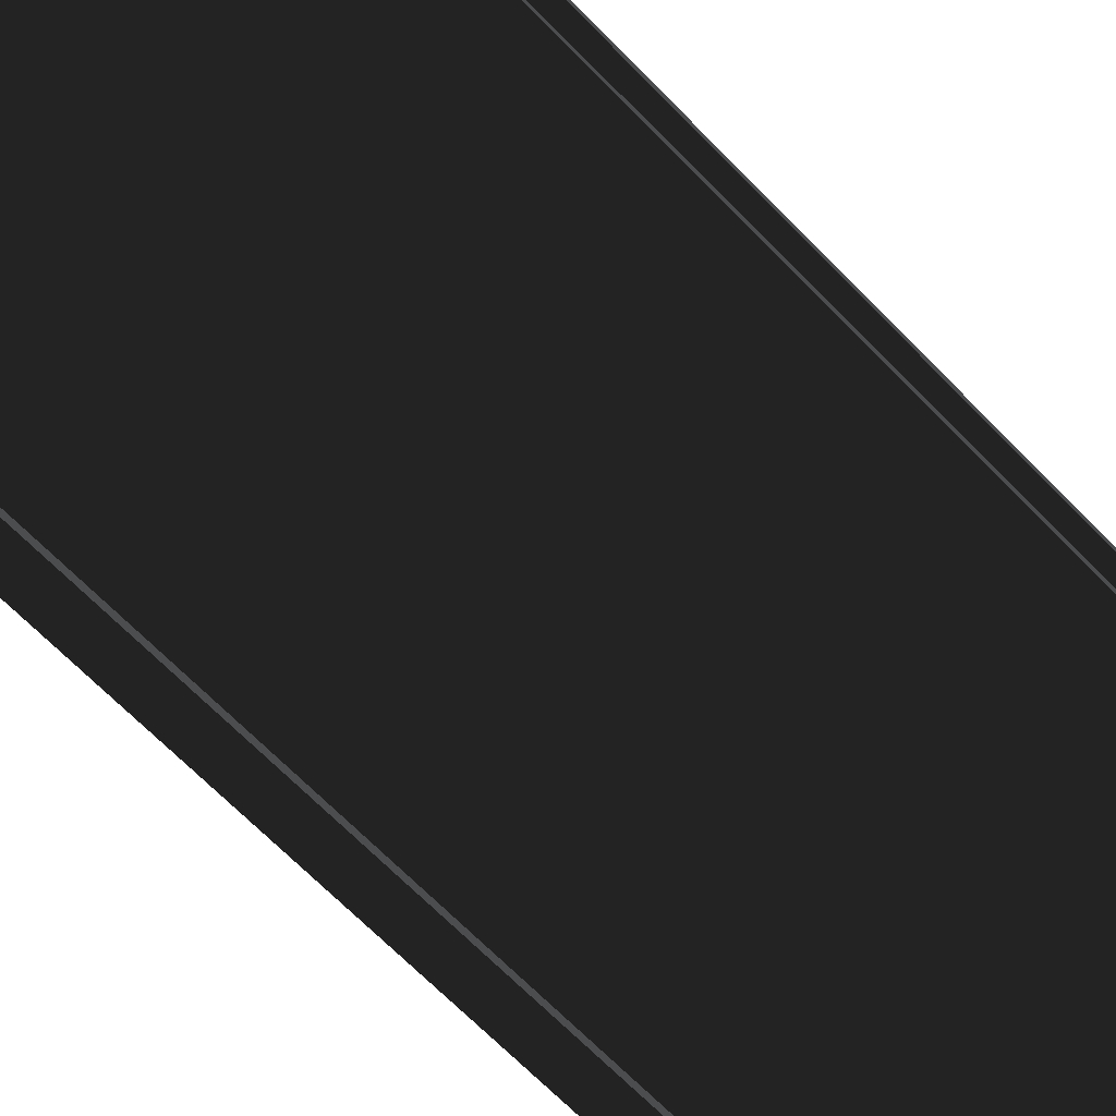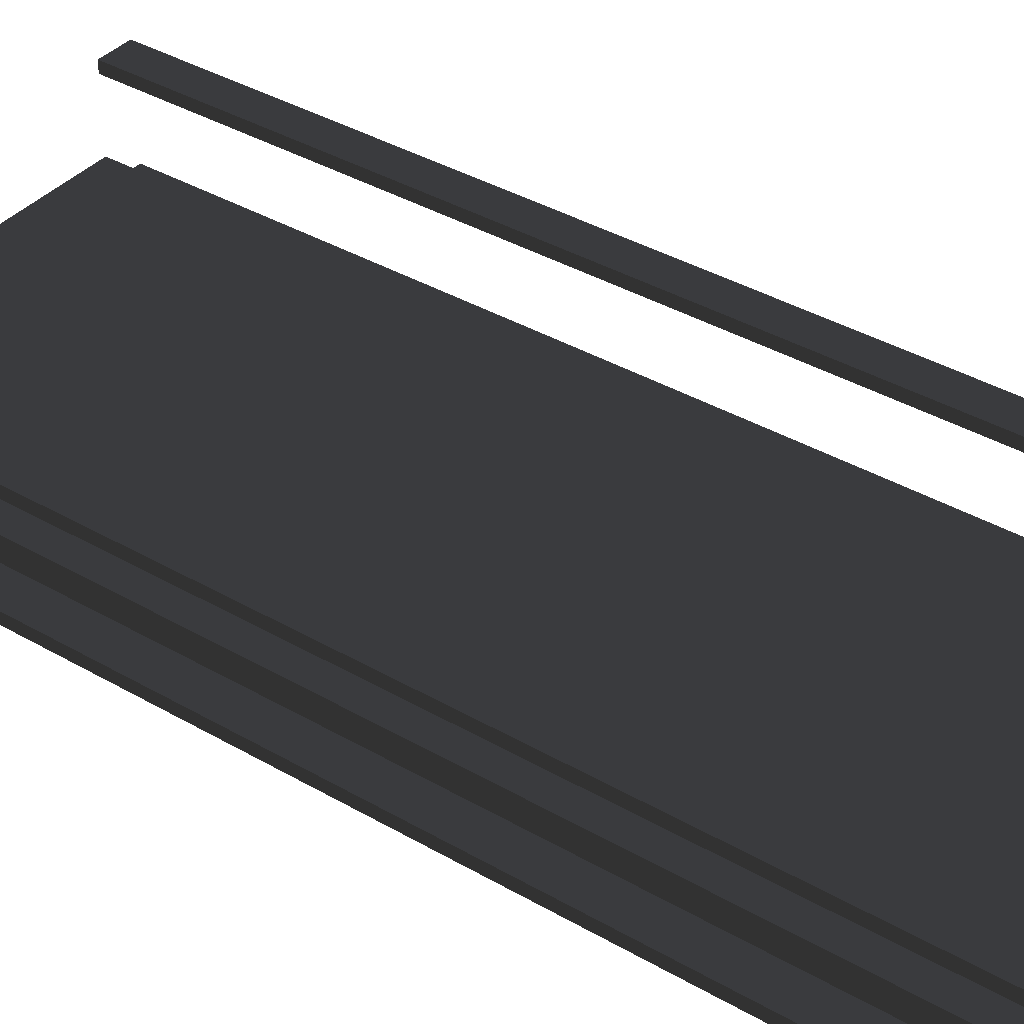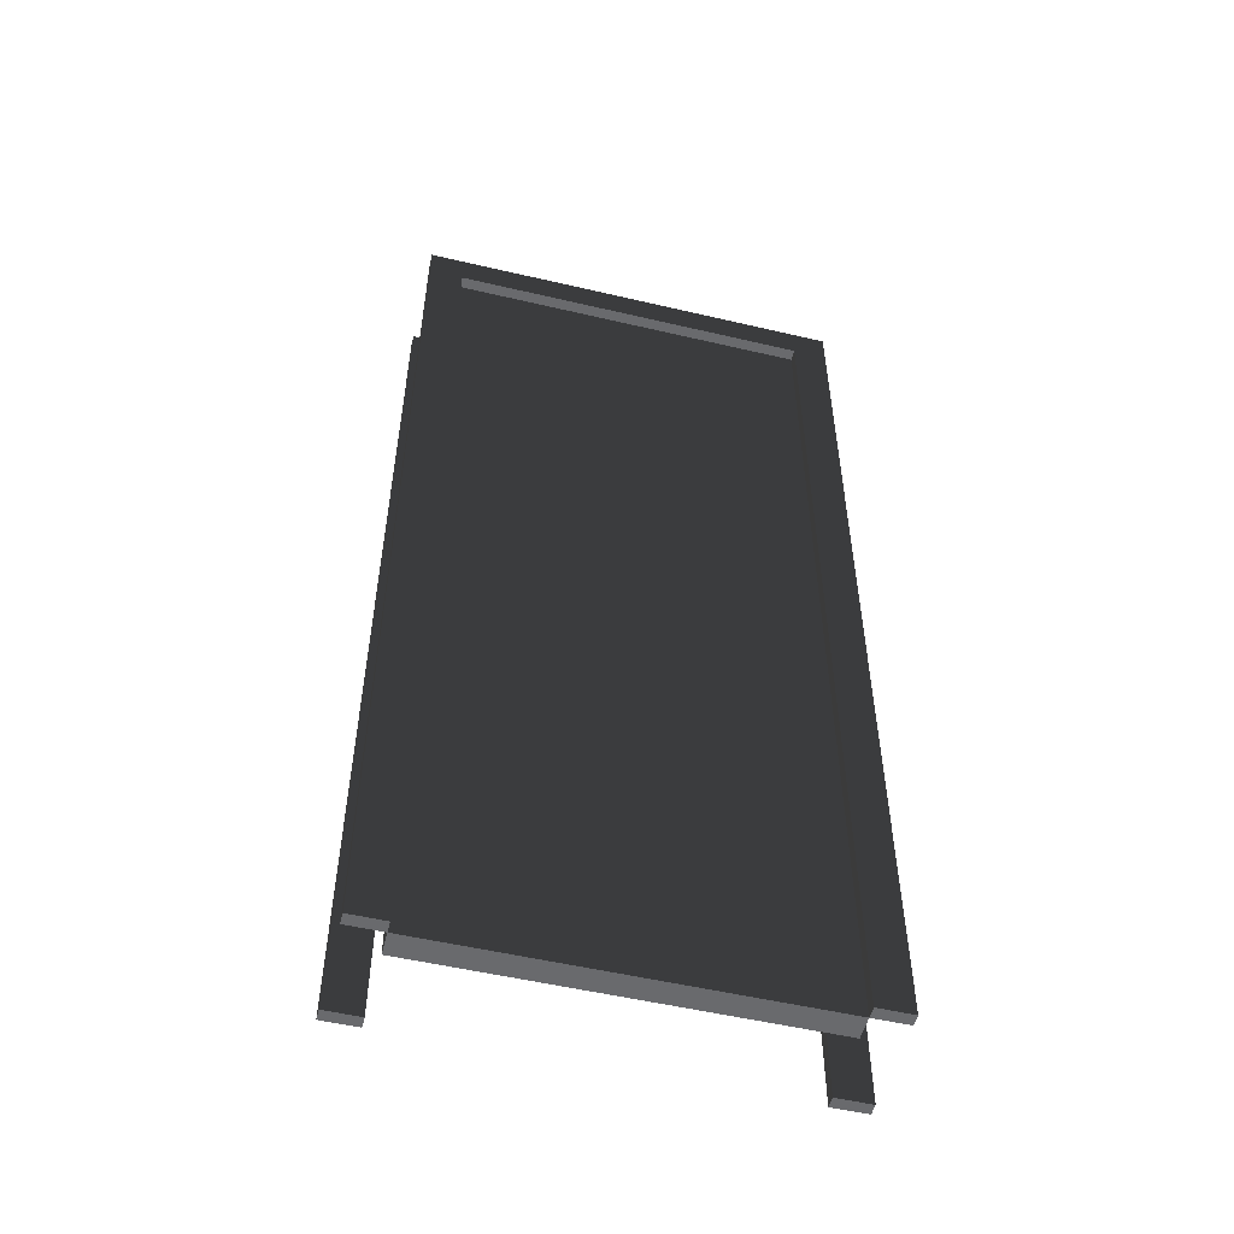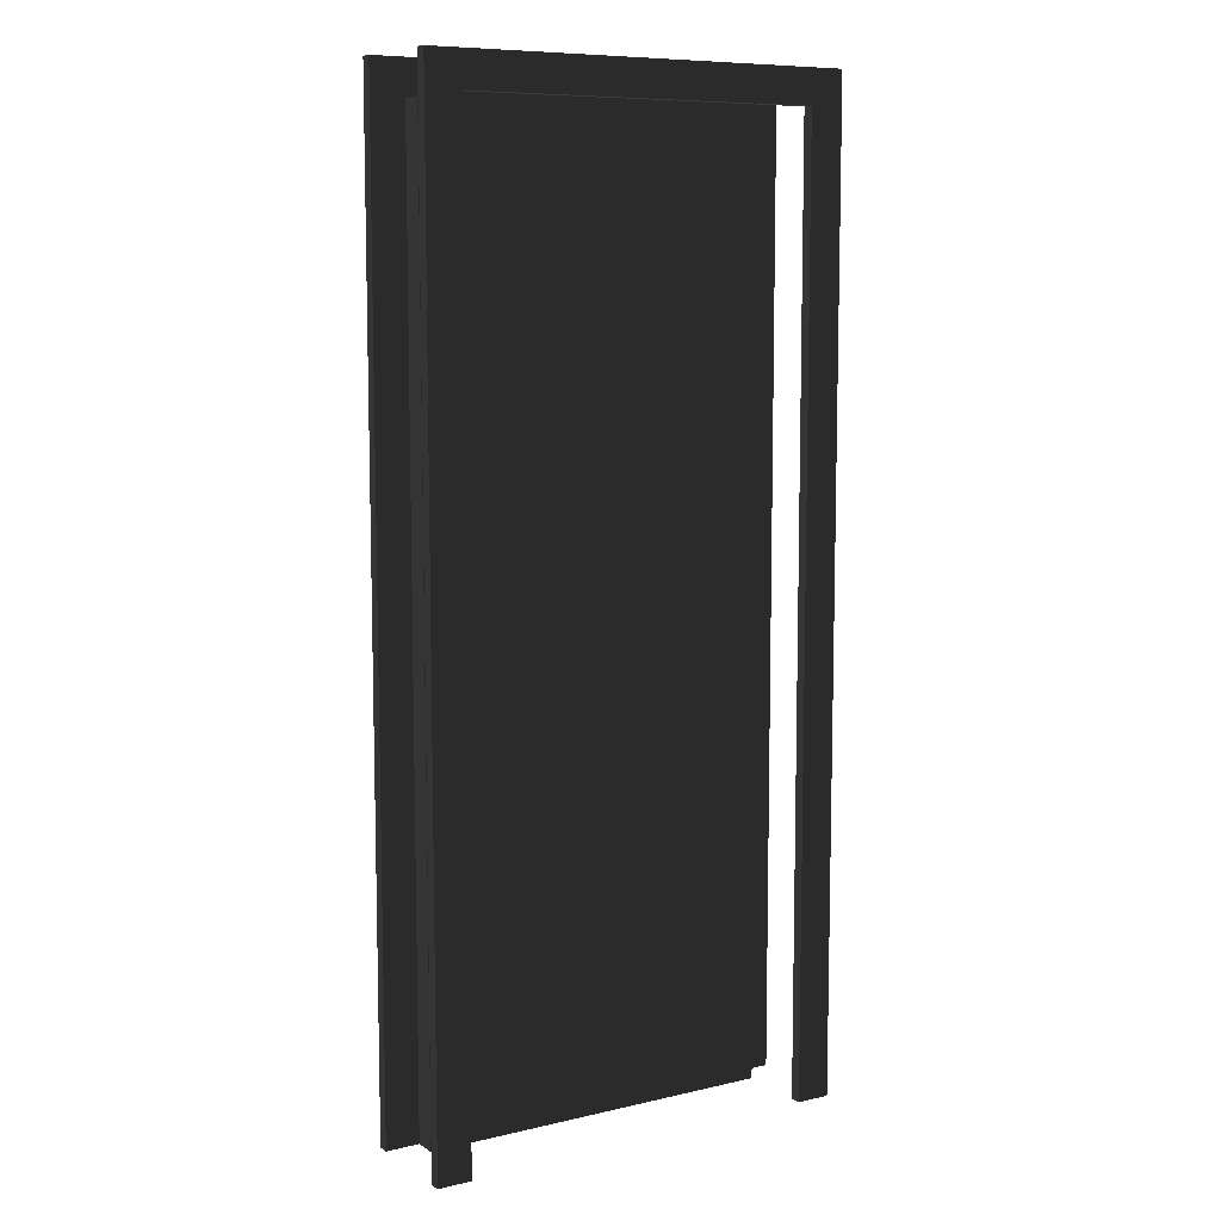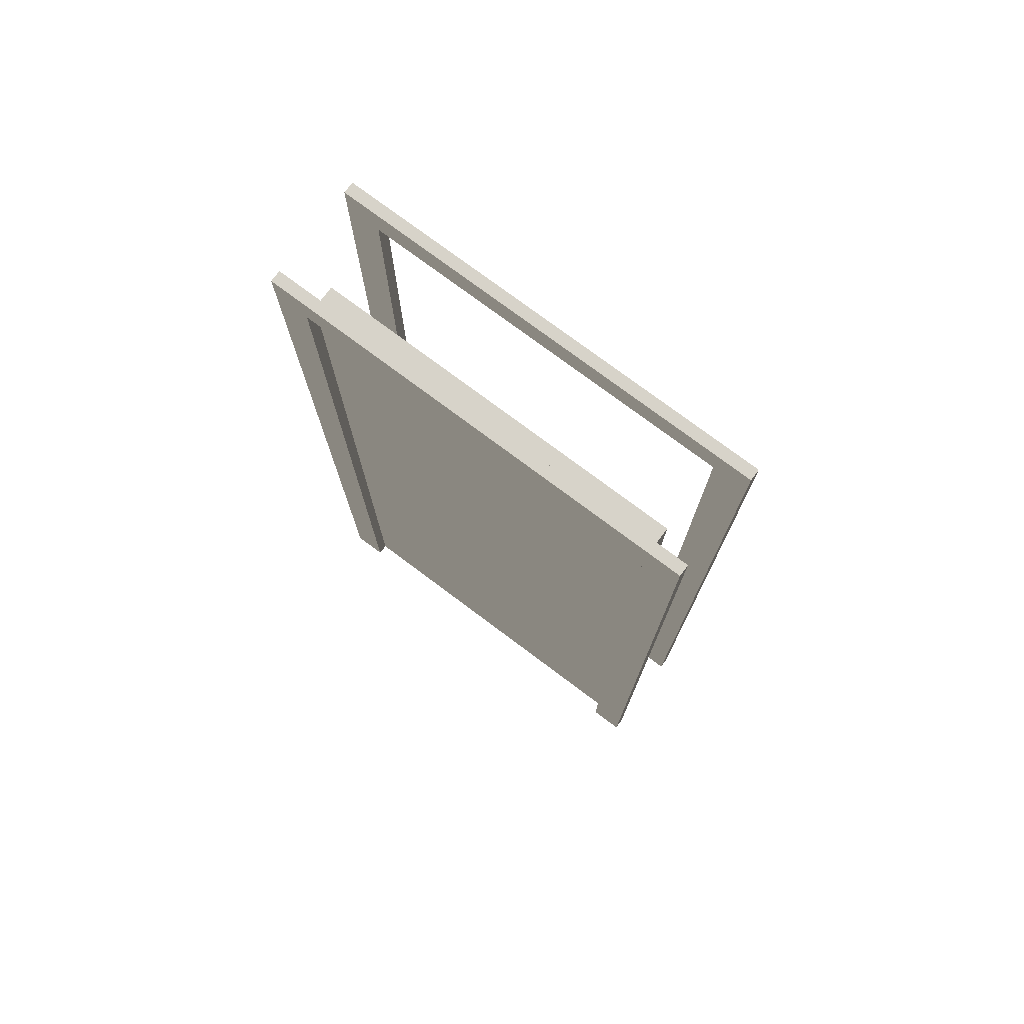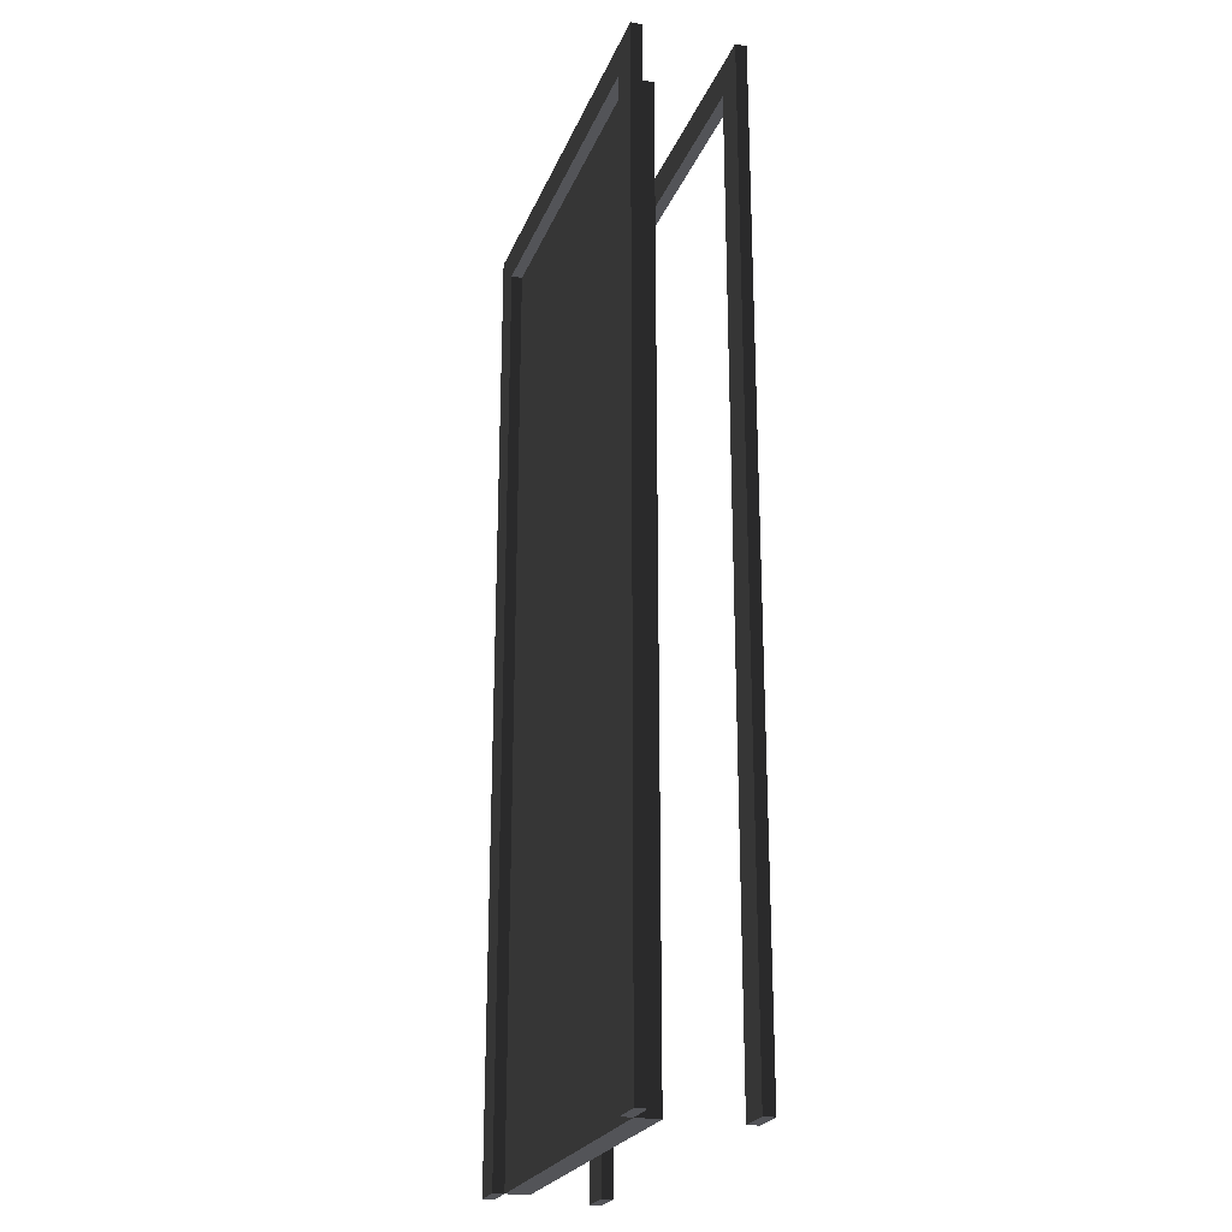
<metadata>
{"format":"obj","ext":"obj","renderer":"f3d","projection":"perspective","resolution":1024,"background":"white","views":[{"elev":-68.7,"azim":44.5,"up":"+Z"},{"elev":37.8,"azim":126.6,"up":"+Z"},{"elev":-53.0,"azim":165.9,"up":"+Y"},{"elev":8.7,"azim":-32.0,"up":"+Y"},{"elev":76.3,"azim":-143.2,"up":"+Y"},{"elev":-23.5,"azim":-108.1,"up":"+Y"}]}
</metadata>
<code>
o 153096
v -1.19 4.776 6.646
v -1.19 2.6 6.646
v -1.266 2.6 6.646
v -1.266 4.7 6.646
v -2.066 4.7 6.646
v -2.066 2.6 6.646
v -2.142 2.6 6.646
v -2.142 4.776 6.646
v -1.19 4.776 6.671
v -2.142 4.776 6.671
v -2.142 2.6 6.671
v -2.066 2.6 6.671
v -2.066 4.7 6.671
v -1.266 4.7 6.671
v -1.266 2.6 6.671
v -1.19 2.6 6.671
v -2.142 4.776 6.896
v -2.142 2.6 6.896
v -2.066 2.6 6.896
v -2.066 4.7 6.896
v -1.266 4.7 6.896
v -1.266 2.6 6.896
v -1.19 2.6 6.896
v -1.19 4.776 6.896
v -2.142 4.776 6.871
v -1.19 4.776 6.871
v -1.19 2.6 6.871
v -1.266 2.6 6.871
v -1.266 4.7 6.871
v -2.066 4.7 6.871
v -2.066 2.6 6.871
v -2.142 2.6 6.871
v -2.066 4.7 6.722
v -2.066 2.6 6.722
v -1.266 2.6 6.722
v -1.266 4.7 6.722
f 2 4 1
f 5 1 4
f 4 2 3
f 7 8 5
f 1 5 8
f 5 6 7
f 11 13 10
f 14 10 13
f 13 11 12
f 16 9 14
f 10 14 9
f 14 15 16
f 9 1 8
f 8 10 9
f 10 8 7
f 7 11 10
f 12 7 6
f 7 12 11
f 12 6 5
f 5 13 12
f 13 5 4
f 4 14 13
f 14 4 3
f 3 15 14
f 16 3 2
f 3 16 15
f 16 2 1
f 1 9 16
f 18 20 17
f 21 17 20
f 20 18 19
f 23 24 21
f 17 21 24
f 21 22 23
f 27 29 26
f 30 26 29
f 29 27 28
f 32 25 30
f 26 30 25
f 30 31 32
f 25 17 24
f 24 26 25
f 26 24 23
f 23 27 26
f 28 23 22
f 23 28 27
f 28 22 21
f 21 29 28
f 29 21 20
f 20 30 29
f 30 20 19
f 19 31 30
f 32 19 18
f 19 32 31
f 32 18 17
f 17 25 32
f 36 33 34
f 34 35 36
f 13 14 15
f 15 12 13
f 13 33 36
f 36 14 13
f 14 36 35
f 35 15 14
f 15 35 34
f 34 12 15
f 12 34 33
f 33 13 12

</code>
